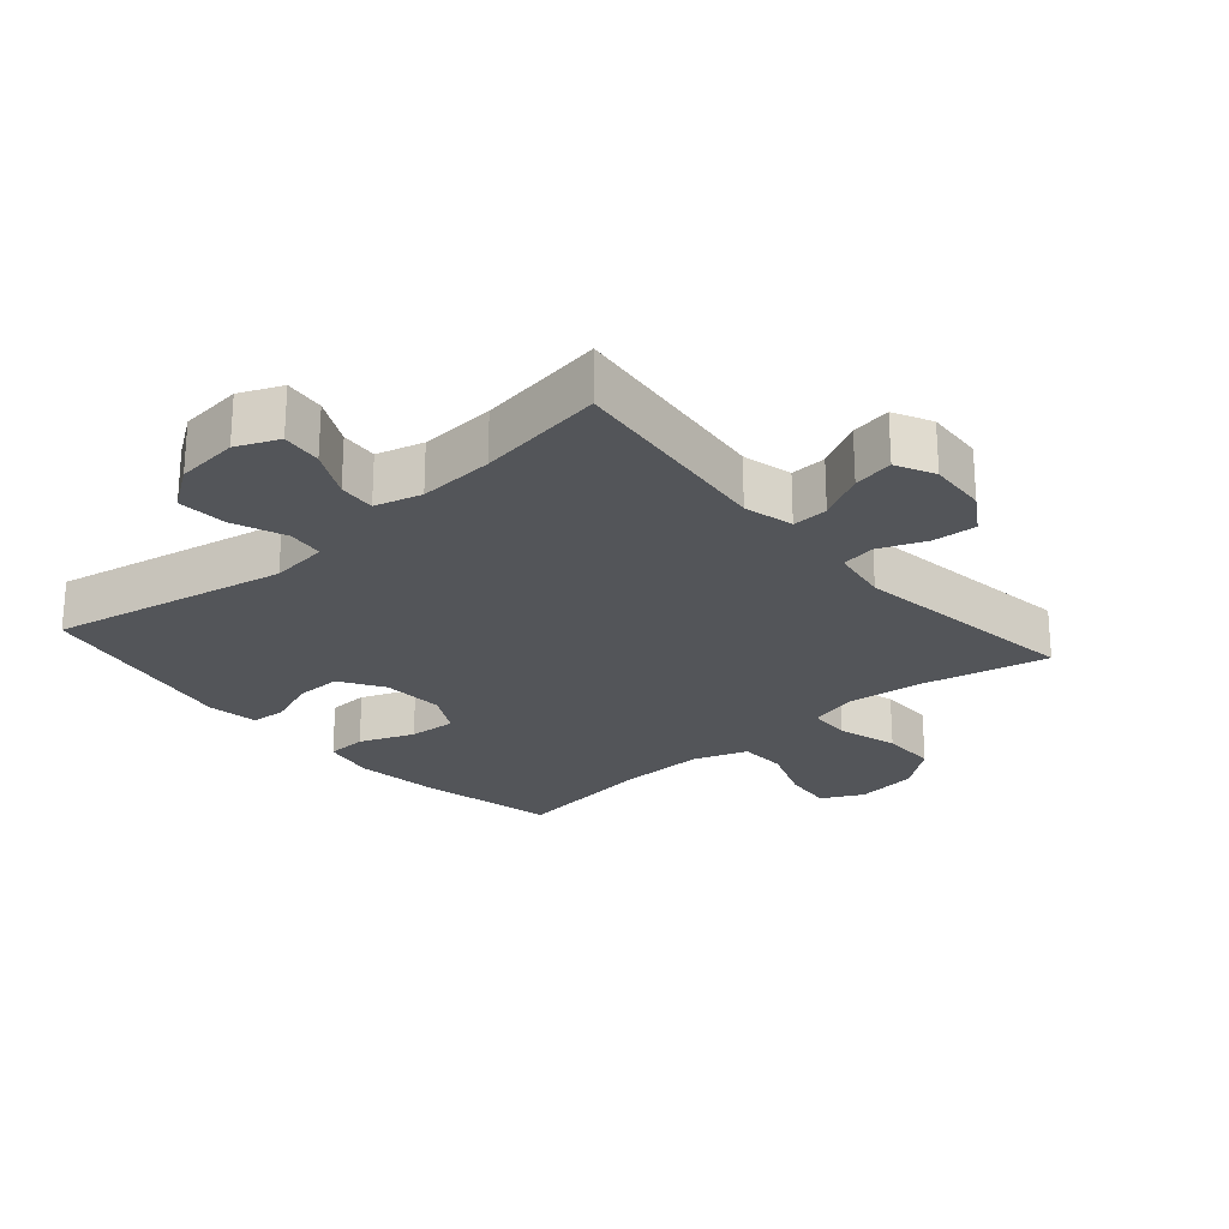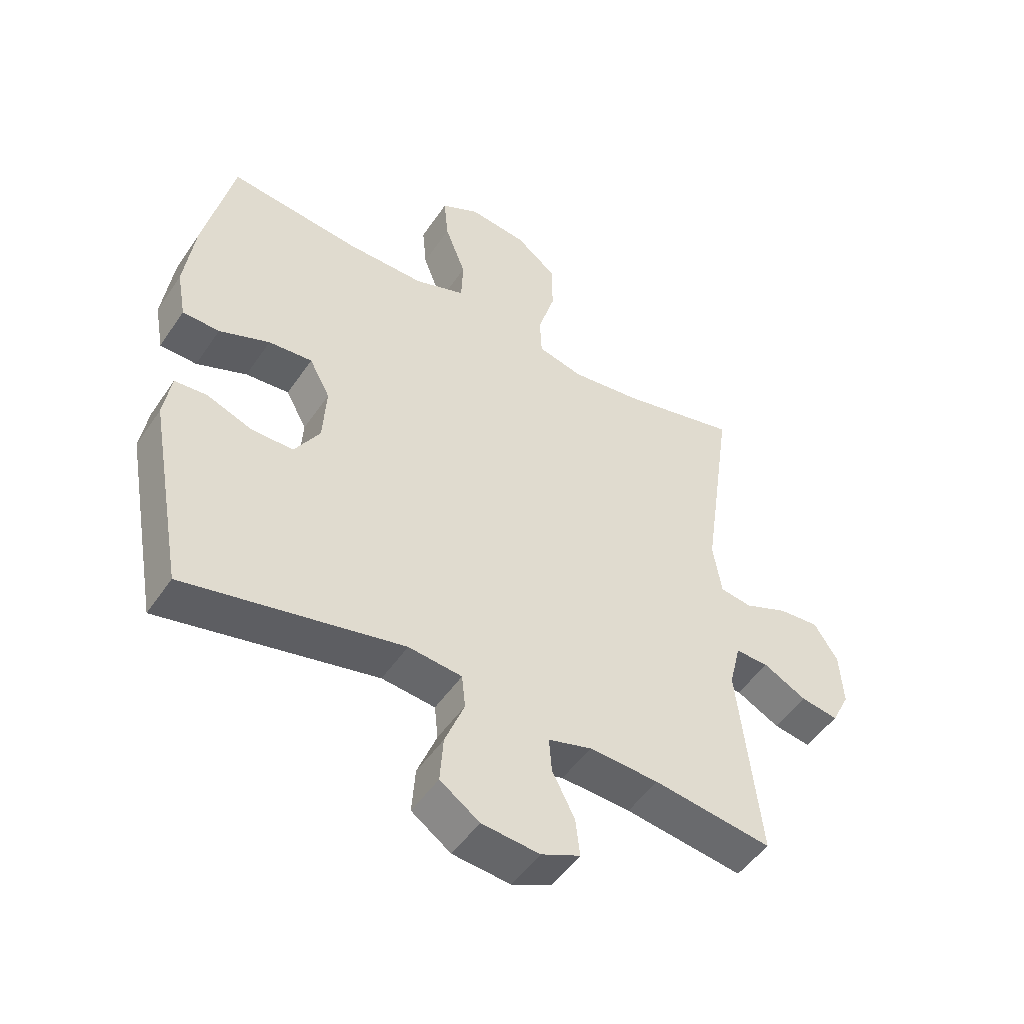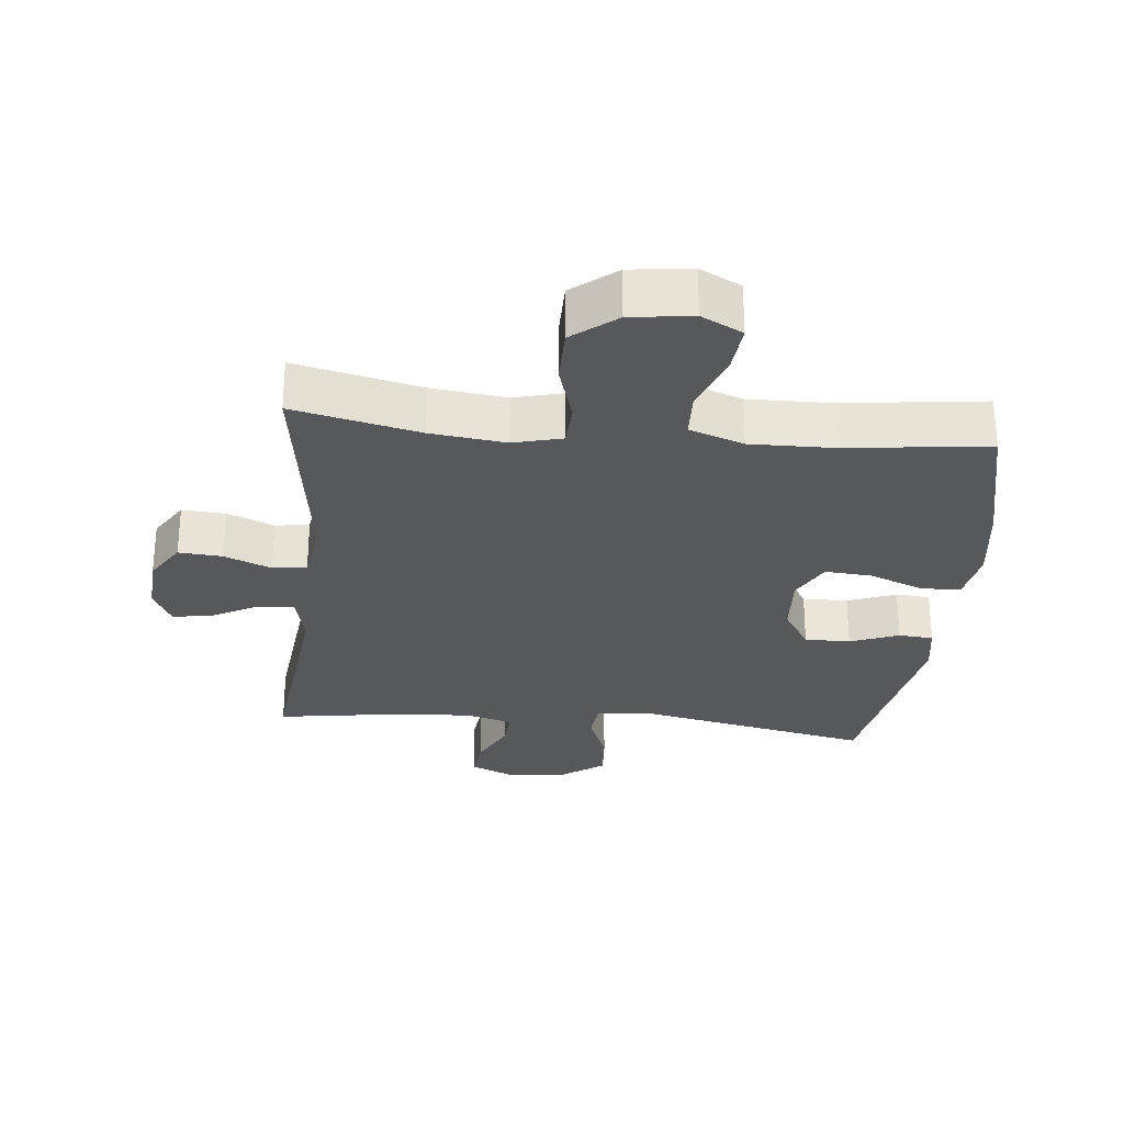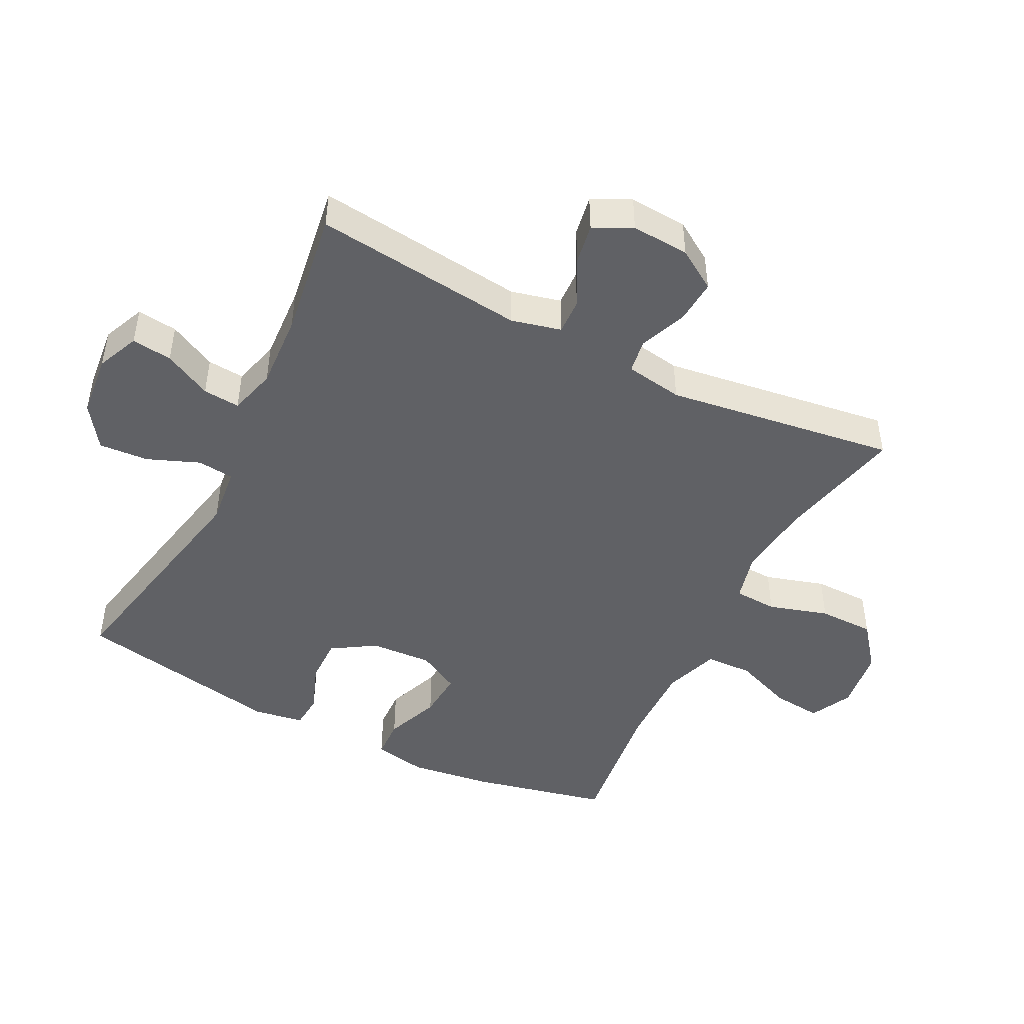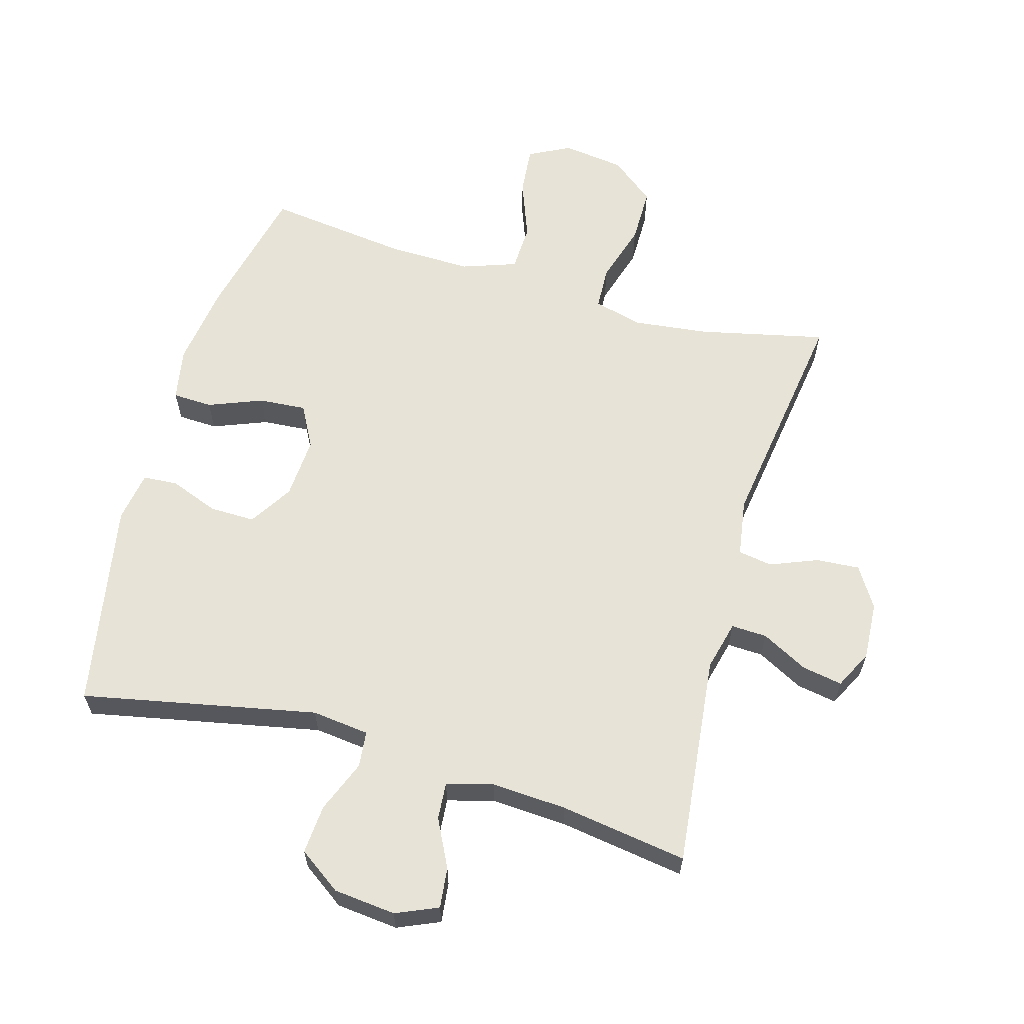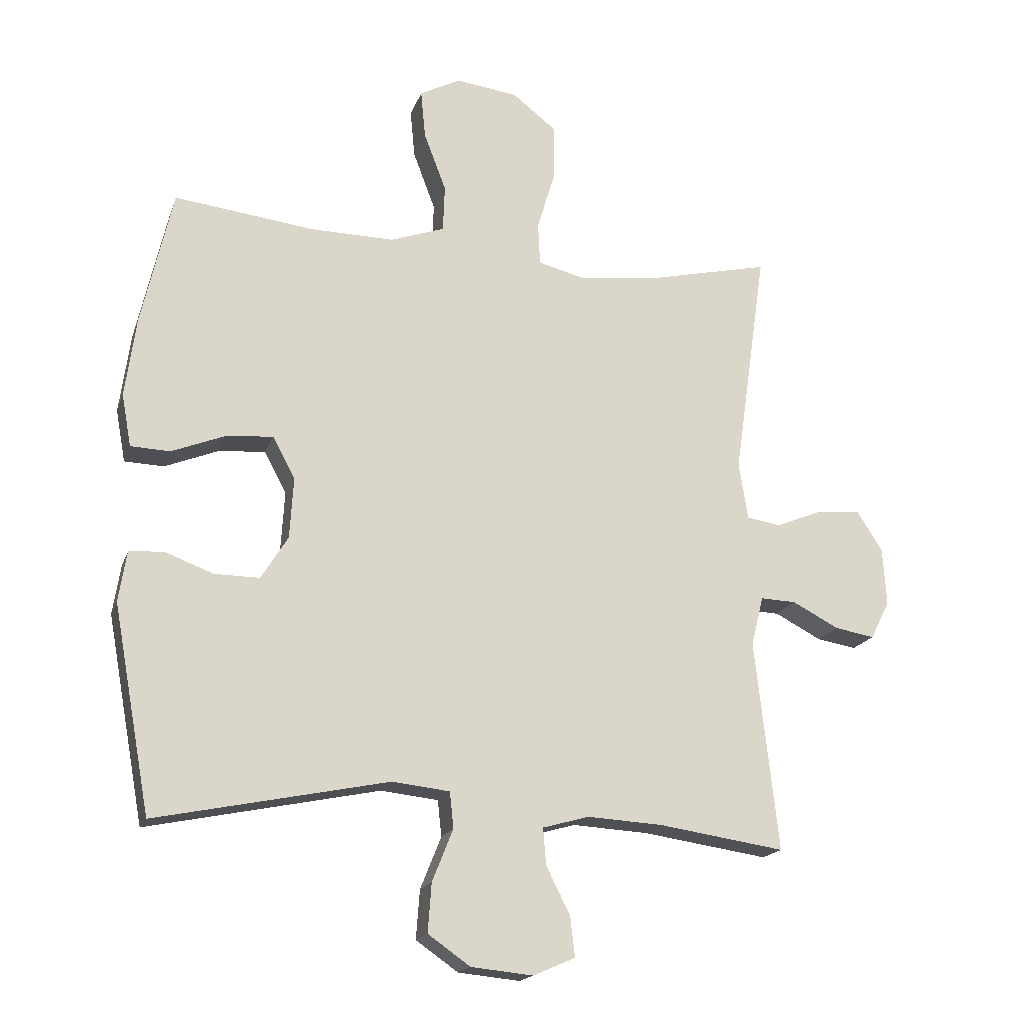
<metadata>
{"format":"obj","ext":"obj","renderer":"f3d","projection":"perspective","resolution":1024,"background":"white","views":[{"elev":-24.5,"azim":-139.0,"up":"+Y"},{"elev":-49.4,"azim":147.3,"up":"+Z"},{"elev":-28.7,"azim":-5.7,"up":"+Y"},{"elev":-47.2,"azim":-116.9,"up":"+Y"},{"elev":62.3,"azim":-164.0,"up":"+Y"},{"elev":-17.7,"azim":164.1,"up":"+Z"}]}
</metadata>
<code>
o path412
v 0.5734 0.0375 -0.1852
v 0.5606 0.0375 -0.1055
v 0.5061 0.0375 -0.1015
v 0.4292 0.0375 -0.1306
v 0.3575 0.0375 -0.1315
v 0.3146 0.0375 -0.0631
v 0.3086 0.0375 0.03423
v 0.3438 0.0375 0.09996
v 0.418 0.0375 0.0943
v 0.5035 0.0375 0.06061
v 0.5661 0.0375 0.06303
v 0.5813 0.0375 0.1459
v 0.5635 0.0375 0.2742
v 0.5139 0.0375 0.4894
v 0.2916 0.0375 0.4622
v 0.1589 0.0375 0.4599
v 0.07319 0.0375 0.49
v 0.0705 0.0375 0.5639
v 0.1056 0.0375 0.6565
v 0.1129 0.0375 0.7333
v 0.04778 0.0375 0.7665
v -0.04987 0.0375 0.7538
v -0.1191 0.0375 0.6992
v -0.1193 0.0375 0.6115
v -0.09073 0.0375 0.5177
v -0.09385 0.0375 0.4498
v -0.1707 0.0375 0.4302
v -0.2893 0.0375 0.4444
v -0.488 0.0375 0.4894
v -0.4363 0.0375 0.1266
v -0.4507 0.0375 0.03597
v -0.5045 0.0375 0.02738
v -0.5789 0.0375 0.05734
v -0.6474 0.0375 0.0623
v -0.6875 0.0375 -0.000709
v -0.6934 0.0375 -0.09225
v -0.6632 0.0375 -0.1523
v -0.6001 0.0375 -0.1415
v -0.5266 0.0375 -0.103
v -0.4703 0.0375 -0.1007
v -0.4509 0.0375 -0.1789
v -0.488 0.0375 -0.5123
v -0.2872 0.0375 -0.4823
v -0.1687 0.0375 -0.4754
v -0.09526 0.0375 -0.4958
v -0.09978 0.0375 -0.5539
v -0.1377 0.0375 -0.6291
v -0.1449 0.0375 -0.6928
v -0.0787 0.0375 -0.7214
v 0.01931 0.0375 -0.7116
v 0.08616 0.0375 -0.6647
v 0.08054 0.0375 -0.5872
v 0.04744 0.0375 -0.5045
v 0.05346 0.0375 -0.4474
v 0.1444 0.0375 -0.437
v 0.5139 0.0375 -0.5123
v 0.5734 -0.0375 -0.1852
v 0.5606 -0.0375 -0.1055
v 0.5061 -0.0375 -0.1015
v 0.4292 -0.0375 -0.1306
v 0.3575 -0.0375 -0.1315
v 0.3146 -0.0375 -0.0631
v 0.3086 -0.0375 0.03423
v 0.3438 -0.0375 0.09996
v 0.418 -0.0375 0.0943
v 0.5035 -0.0375 0.06061
v 0.5661 -0.0375 0.06303
v 0.5813 -0.0375 0.1459
v 0.5635 -0.0375 0.2742
v 0.5139 -0.0375 0.4894
v 0.2916 -0.0375 0.4622
v 0.1589 -0.0375 0.4599
v 0.07319 -0.0375 0.49
v 0.0705 -0.0375 0.5639
v 0.1056 -0.0375 0.6565
v 0.1129 -0.0375 0.7333
v 0.04778 -0.0375 0.7665
v -0.04987 -0.0375 0.7538
v -0.1191 -0.0375 0.6992
v -0.1193 -0.0375 0.6115
v -0.09073 -0.0375 0.5177
v -0.09385 -0.0375 0.4498
v -0.1707 -0.0375 0.4302
v -0.2893 -0.0375 0.4444
v -0.488 -0.0375 0.4894
v -0.4363 -0.0375 0.1266
v -0.4507 -0.0375 0.03597
v -0.5045 -0.0375 0.02738
v -0.5789 -0.0375 0.05734
v -0.6474 -0.0375 0.0623
v -0.6875 -0.0375 -0.000709
v -0.6934 -0.0375 -0.09225
v -0.6632 -0.0375 -0.1523
v -0.6001 -0.0375 -0.1415
v -0.5266 -0.0375 -0.103
v -0.4703 -0.0375 -0.1007
v -0.4509 -0.0375 -0.1789
v -0.488 -0.0375 -0.5123
v -0.2872 -0.0375 -0.4823
v -0.1687 -0.0375 -0.4754
v -0.09526 -0.0375 -0.4958
v -0.09978 -0.0375 -0.5539
v -0.1377 -0.0375 -0.6291
v -0.1449 -0.0375 -0.6928
v -0.0787 -0.0375 -0.7214
v 0.01931 -0.0375 -0.7116
v 0.08616 -0.0375 -0.6647
v 0.08054 -0.0375 -0.5872
v 0.04744 -0.0375 -0.5045
v 0.05346 -0.0375 -0.4474
v 0.1444 -0.0375 -0.437
v 0.5139 -0.0375 -0.5123
v -0.1449 0.0375 -0.6928
v -0.1449 0.0375 -0.6928
v -0.0787 0.0375 -0.7214
v 0.01931 0.0375 -0.7116
v 0.08616 0.0375 -0.6647
v -0.1377 0.0375 -0.6291
v 0.08054 0.0375 -0.5872
v -0.09978 0.0375 -0.5539
v 0.04744 0.0375 -0.5045
v -0.09526 0.0375 -0.4958
v -0.09526 0.0375 -0.4958
v 0.05346 0.0375 -0.4474
v 0.05346 0.0375 -0.4474
v -0.488 0.0375 -0.5123
v -0.488 0.0375 -0.5123
v -0.2872 0.0375 -0.4823
v -0.1687 0.0375 -0.4754
v 0.1444 0.0375 -0.437
v 0.5139 0.0375 -0.5123
v 0.5139 0.0375 -0.5123
v 0.5734 0.0375 -0.1852
v -0.4509 0.0375 -0.1789
v 0.5606 0.0375 -0.1055
v 0.5606 0.0375 -0.1055
v -0.4703 0.0375 -0.1007
v -0.4703 0.0375 -0.1007
v 0.4292 0.0375 -0.1306
v 0.3575 0.0375 -0.1315
v -0.6934 0.0375 -0.09225
v -0.6632 0.0375 -0.1523
v -0.6632 0.0375 -0.1523
v -0.6001 0.0375 -0.1415
v -0.5266 0.0375 -0.103
v 0.3146 0.0375 -0.0631
v 0.5061 0.0375 -0.1015
v -0.6875 0.0375 -0.000709
v 0.3086 0.0375 0.03423
v -0.6474 0.0375 0.0623
v -0.6474 0.0375 0.0623
v -0.5789 0.0375 0.05734
v -0.5045 0.0375 0.02738
v -0.4507 0.0375 0.03597
v -0.4507 0.0375 0.03597
v 0.3438 0.0375 0.09996
v 0.3438 0.0375 0.09996
v -0.4363 0.0375 0.1266
v 0.418 0.0375 0.0943
v 0.5035 0.0375 0.06061
v 0.5661 0.0375 0.06303
v 0.5661 0.0375 0.06303
v 0.5813 0.0375 0.1459
v 0.5635 0.0375 0.2742
v -0.488 0.0375 0.4894
v -0.488 0.0375 0.4894
v -0.2893 0.0375 0.4444
v -0.1707 0.0375 0.4302
v -0.09385 0.0375 0.4498
v -0.09385 0.0375 0.4498
v -0.09073 0.0375 0.5177
v 0.1589 0.0375 0.4599
v 0.07319 0.0375 0.49
v 0.07319 0.0375 0.49
v 0.2916 0.0375 0.4622
v 0.5139 0.0375 0.4894
v 0.5139 0.0375 0.4894
v 0.0705 0.0375 0.5639
v -0.1193 0.0375 0.6115
v 0.1056 0.0375 0.6565
v -0.1191 0.0375 0.6992
v 0.1129 0.0375 0.7333
v 0.1129 0.0375 0.7333
v -0.04987 0.0375 0.7538
v 0.04778 0.0375 0.7665
v -0.1449 -0.0375 -0.6928
v -0.1449 -0.0375 -0.6928
v -0.0787 -0.0375 -0.7214
v 0.01931 -0.0375 -0.7116
v 0.08616 -0.0375 -0.6647
v -0.1377 -0.0375 -0.6291
v 0.08054 -0.0375 -0.5872
v -0.09978 -0.0375 -0.5539
v 0.04744 -0.0375 -0.5045
v -0.09526 -0.0375 -0.4958
v -0.09526 -0.0375 -0.4958
v 0.05346 -0.0375 -0.4474
v 0.05346 -0.0375 -0.4474
v -0.488 -0.0375 -0.5123
v -0.488 -0.0375 -0.5123
v -0.2872 -0.0375 -0.4823
v -0.1687 -0.0375 -0.4754
v 0.1444 -0.0375 -0.437
v 0.5139 -0.0375 -0.5123
v 0.5139 -0.0375 -0.5123
v 0.5734 -0.0375 -0.1852
v -0.4509 -0.0375 -0.1789
v 0.5606 -0.0375 -0.1055
v 0.5606 -0.0375 -0.1055
v -0.4703 -0.0375 -0.1007
v -0.4703 -0.0375 -0.1007
v 0.4292 -0.0375 -0.1306
v 0.3575 -0.0375 -0.1315
v -0.6934 -0.0375 -0.09225
v -0.6632 -0.0375 -0.1523
v -0.6632 -0.0375 -0.1523
v -0.6001 -0.0375 -0.1415
v -0.5266 -0.0375 -0.103
v 0.3146 -0.0375 -0.0631
v 0.5061 -0.0375 -0.1015
v -0.6875 -0.0375 -0.000709
v 0.3086 -0.0375 0.03423
v -0.6474 -0.0375 0.0623
v -0.6474 -0.0375 0.0623
v -0.5789 -0.0375 0.05734
v -0.5045 -0.0375 0.02738
v -0.4507 -0.0375 0.03597
v -0.4507 -0.0375 0.03597
v 0.3438 -0.0375 0.09996
v 0.3438 -0.0375 0.09996
v -0.4363 -0.0375 0.1266
v 0.418 -0.0375 0.0943
v 0.5035 -0.0375 0.06061
v 0.5661 -0.0375 0.06303
v 0.5661 -0.0375 0.06303
v 0.5813 -0.0375 0.1459
v 0.5635 -0.0375 0.2742
v -0.488 -0.0375 0.4894
v -0.488 -0.0375 0.4894
v -0.2893 -0.0375 0.4444
v -0.1707 -0.0375 0.4302
v -0.09385 -0.0375 0.4498
v -0.09385 -0.0375 0.4498
v -0.09073 -0.0375 0.5177
v 0.1589 -0.0375 0.4599
v 0.07319 -0.0375 0.49
v 0.07319 -0.0375 0.49
v 0.2916 -0.0375 0.4622
v 0.5139 -0.0375 0.4894
v 0.5139 -0.0375 0.4894
v 0.0705 -0.0375 0.5639
v -0.1193 -0.0375 0.6115
v 0.1056 -0.0375 0.6565
v -0.1191 -0.0375 0.6992
v 0.1129 -0.0375 0.7333
v 0.1129 -0.0375 0.7333
v -0.04987 -0.0375 0.7538
v 0.04778 -0.0375 0.7665
f 192 189 190
f 206 212 204
f 189 193 188
f 222 231 227
f 210 226 218
f 236 237 232
f 242 246 244
f 222 241 231
f 194 195 193
f 219 207 197
f 231 241 240
f 197 207 202
f 246 242 245
f 234 236 233
f 253 257 251
f 193 191 188
f 222 227 219
f 233 236 232
f 217 221 214
f 197 195 194
f 207 227 210
f 252 257 254
f 213 219 203
f 212 206 220
f 242 241 222
f 220 206 208
f 225 218 226
f 203 219 197
f 257 253 258
f 245 229 248
f 194 193 192
f 231 240 238
f 249 248 237
f 204 213 203
f 219 227 207
f 197 202 195
f 229 245 222
f 188 191 186
f 251 244 246
f 221 218 225
f 192 193 189
f 244 251 252
f 218 221 217
f 202 207 201
f 221 225 223
f 222 245 242
f 217 214 215
f 201 207 199
f 227 226 210
f 212 213 204
f 255 258 253
f 252 251 257
f 232 237 229
f 248 229 237
f 114 49 105 187
f 49 50 106 105
f 50 51 107 106
f 47 48 104 103
f 51 52 108 107
f 46 47 103 102
f 52 53 109 108
f 123 46 102 196
f 53 125 198 109
f 127 43 99 200
f 44 45 101 100
f 43 44 100 99
f 55 132 205 111
f 54 55 111 110
f 56 1 57 112
f 41 42 98 97
f 1 136 209 57
f 138 41 97 211
f 4 5 61 60
f 36 143 216 92
f 37 38 94 93
f 38 39 95 94
f 5 6 62 61
f 3 4 60 59
f 2 3 59 58
f 39 40 96 95
f 35 36 92 91
f 6 7 63 62
f 151 35 91 224
f 33 34 90 89
f 32 33 89 88
f 155 32 88 228
f 7 157 230 63
f 30 31 87 86
f 9 10 66 65
f 10 162 235 66
f 11 12 68 67
f 8 9 65 64
f 12 13 69 68
f 166 30 86 239
f 28 29 85 84
f 27 28 84 83
f 170 27 83 243
f 25 26 82 81
f 16 174 247 72
f 15 16 72 71
f 177 15 71 250
f 13 14 70 69
f 17 18 74 73
f 24 25 81 80
f 18 19 75 74
f 23 24 80 79
f 19 183 256 75
f 22 23 79 78
f 21 22 78 77
f 20 21 77 76
f 119 117 116
f 133 131 139
f 116 115 120
f 149 154 158
f 137 145 153
f 163 159 164
f 169 171 173
f 149 158 168
f 121 120 122
f 146 124 134
f 158 167 168
f 124 129 134
f 173 172 169
f 161 160 163
f 180 178 184
f 120 115 118
f 149 146 154
f 160 159 163
f 144 141 148
f 124 121 122
f 134 137 154
f 179 181 184
f 140 130 146
f 139 147 133
f 169 149 168
f 147 135 133
f 152 153 145
f 130 124 146
f 184 185 180
f 172 175 156
f 121 119 120
f 158 165 167
f 176 164 175
f 131 130 140
f 146 134 154
f 124 122 129
f 156 149 172
f 115 113 118
f 178 173 171
f 148 152 145
f 119 116 120
f 171 179 178
f 145 144 148
f 129 128 134
f 148 150 152
f 149 169 172
f 144 142 141
f 128 126 134
f 154 137 153
f 139 131 140
f 182 180 185
f 179 184 178
f 159 156 164
f 175 164 156

</code>
